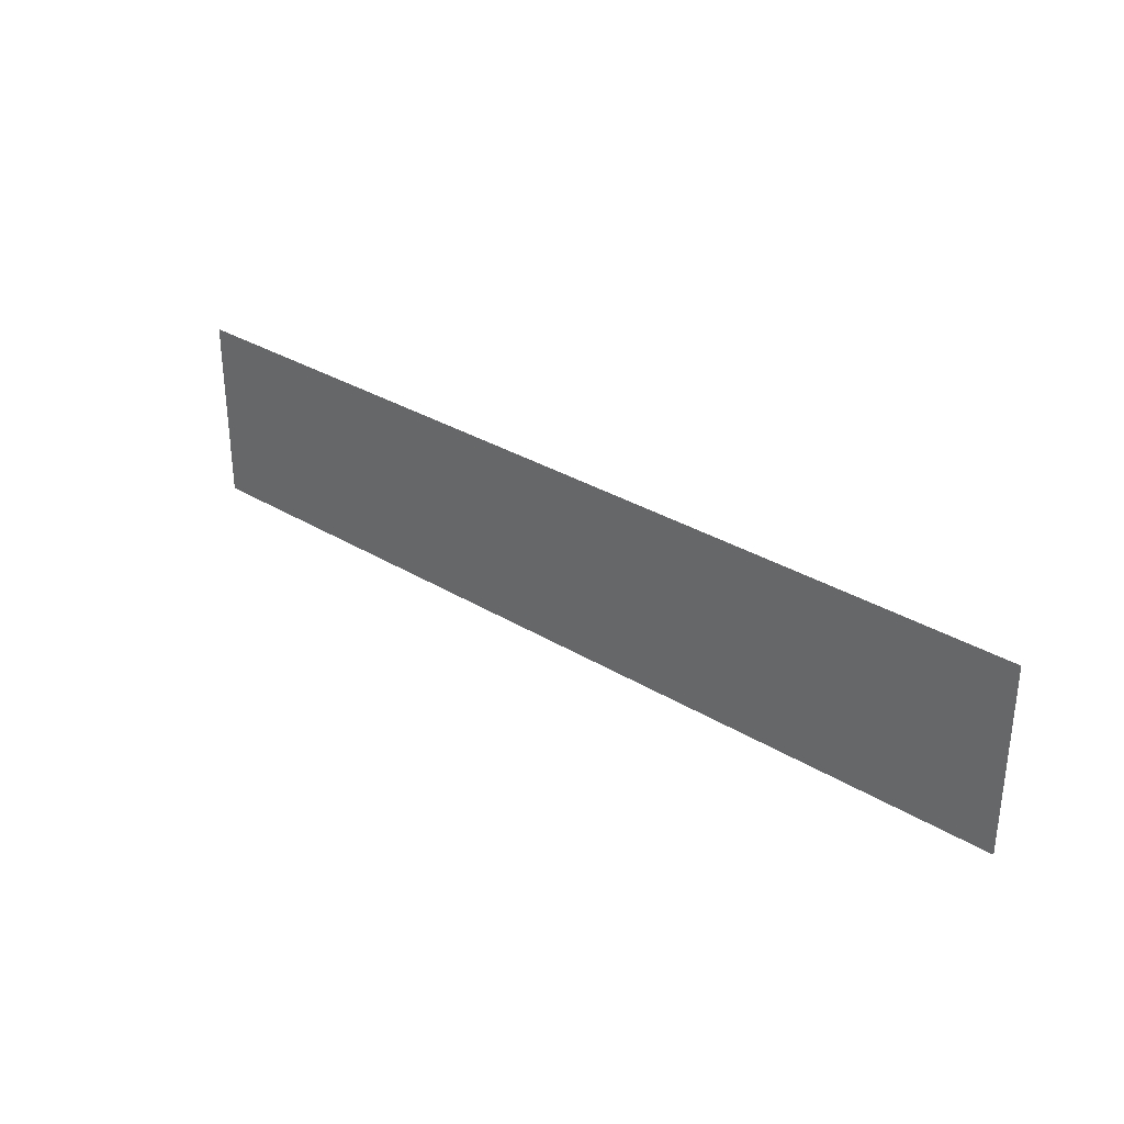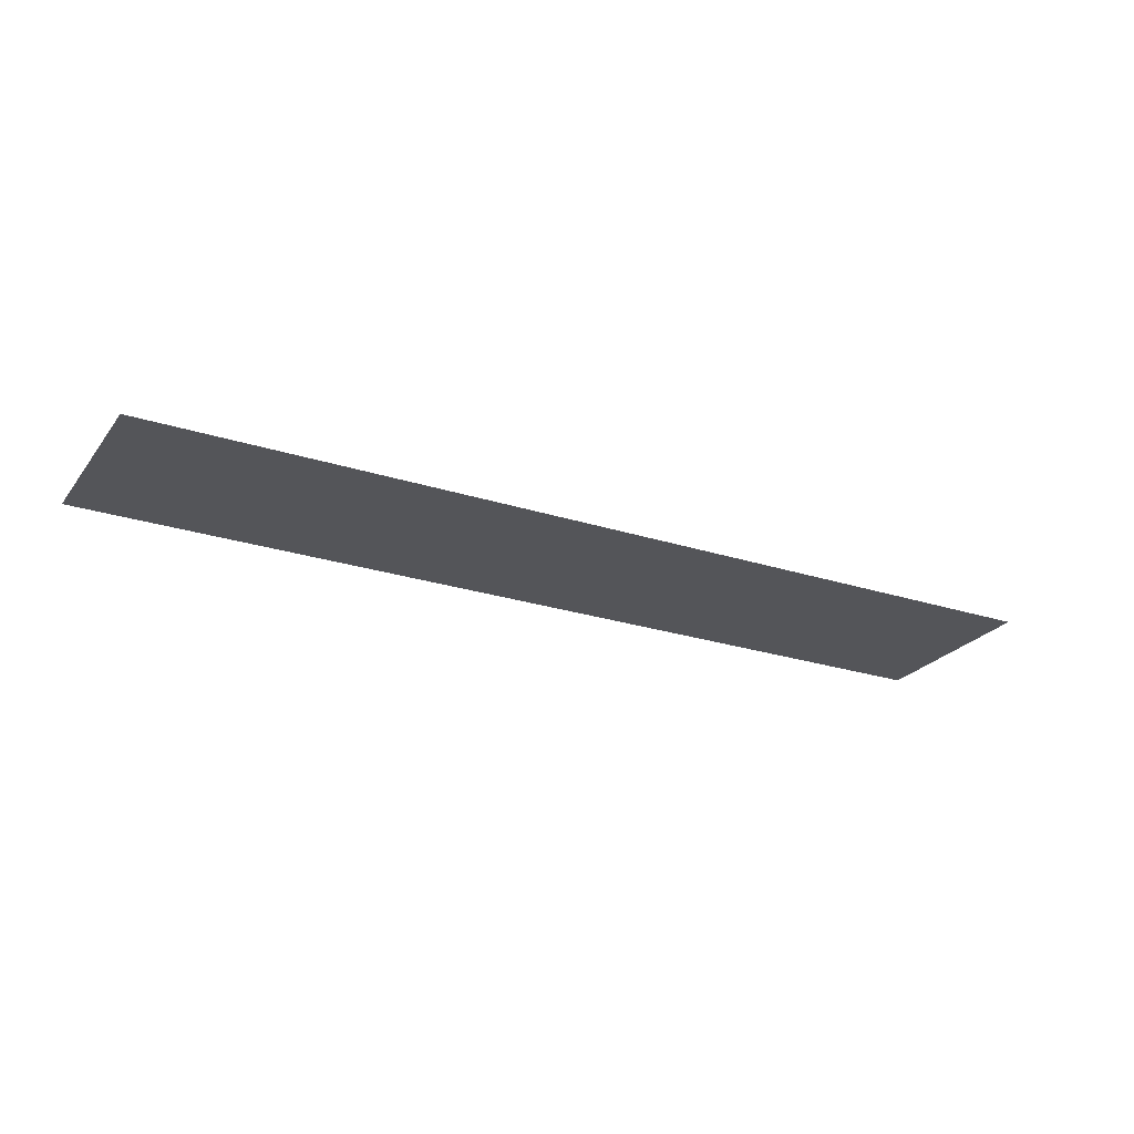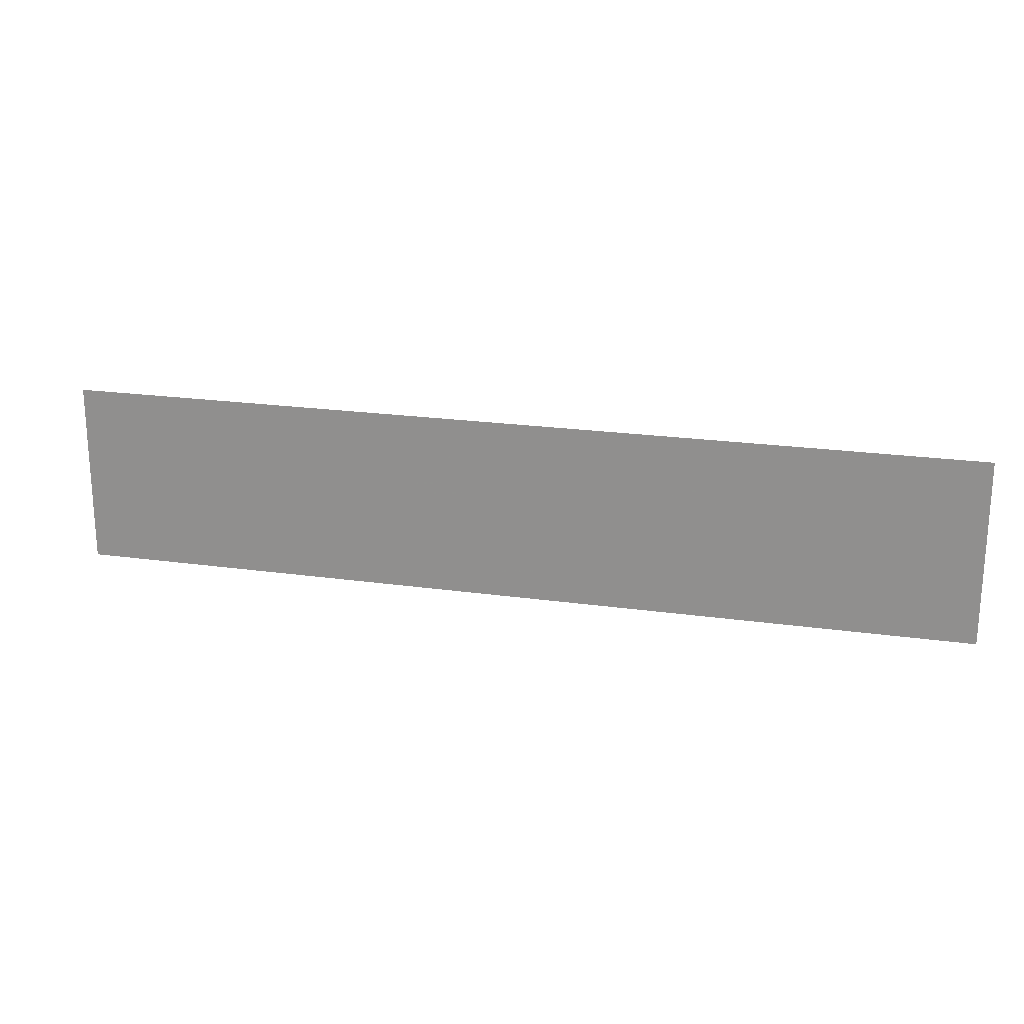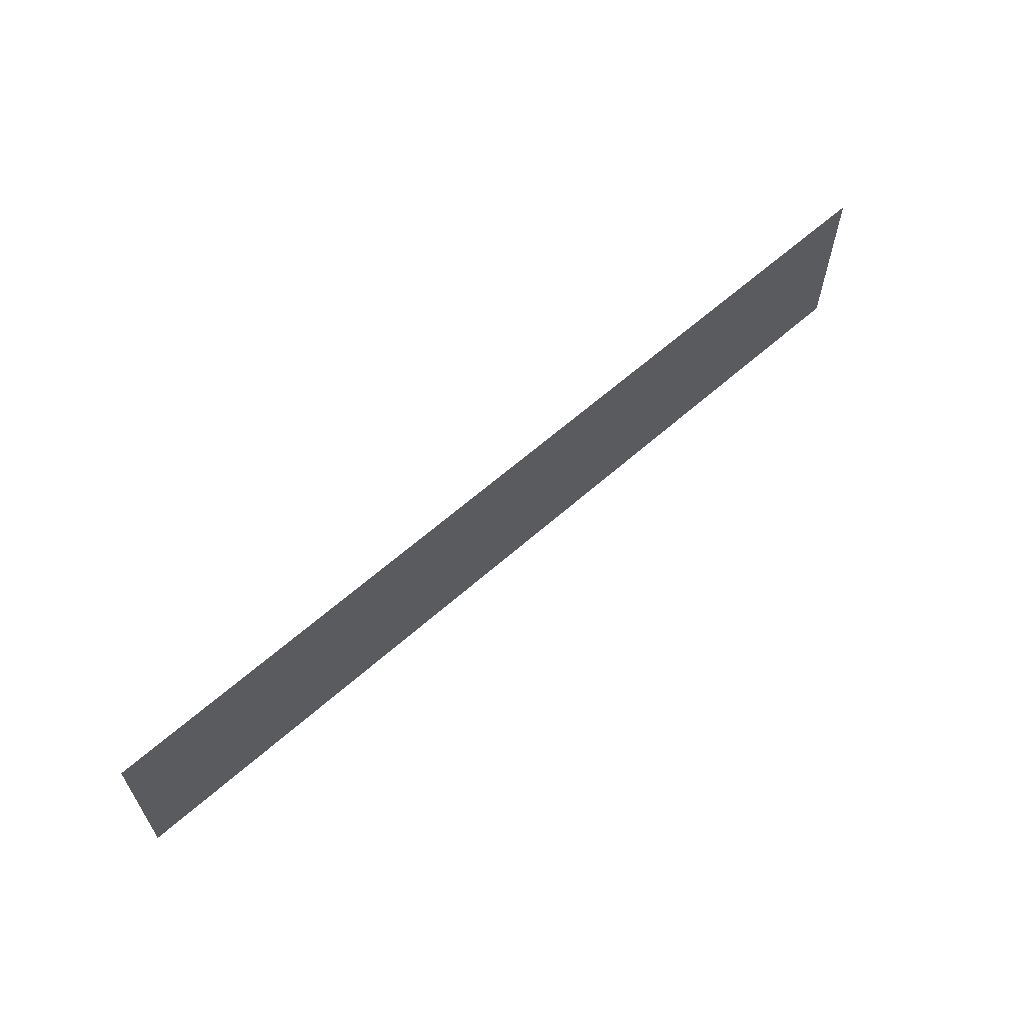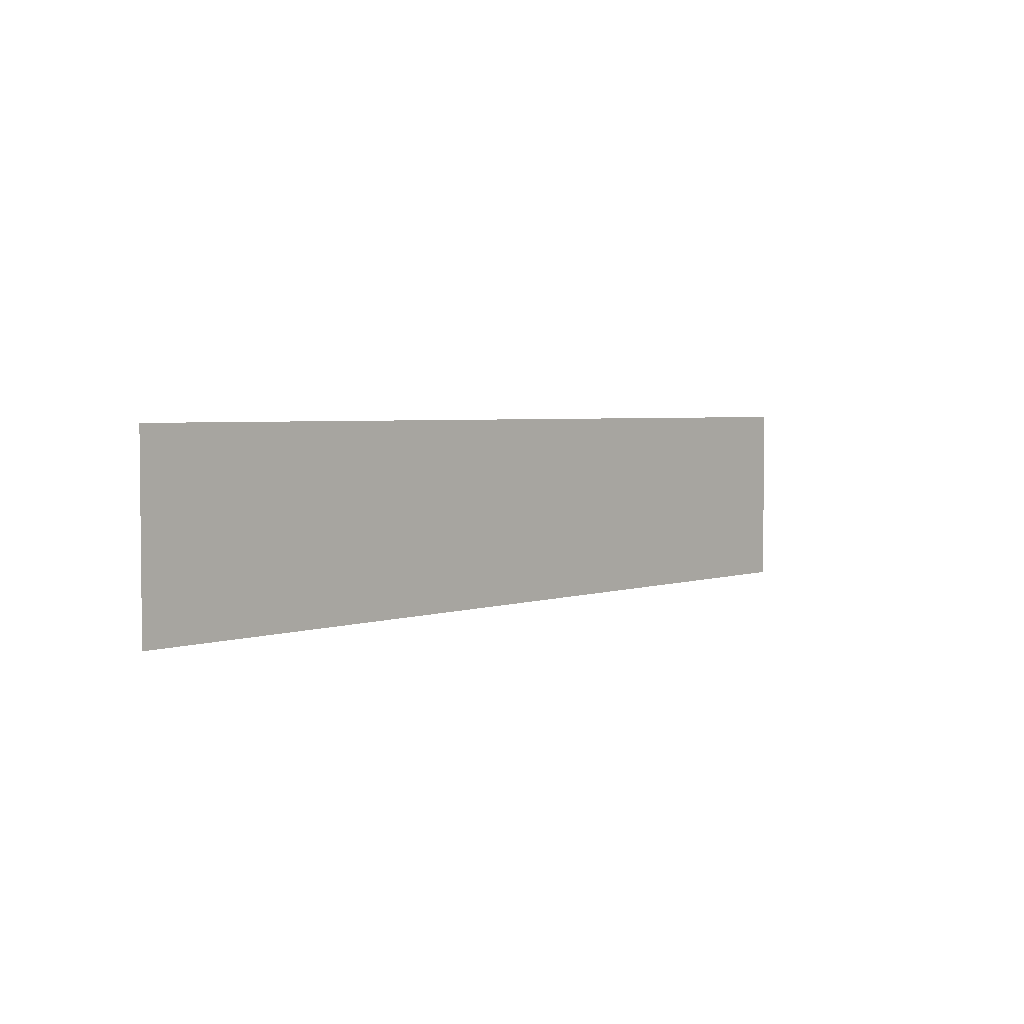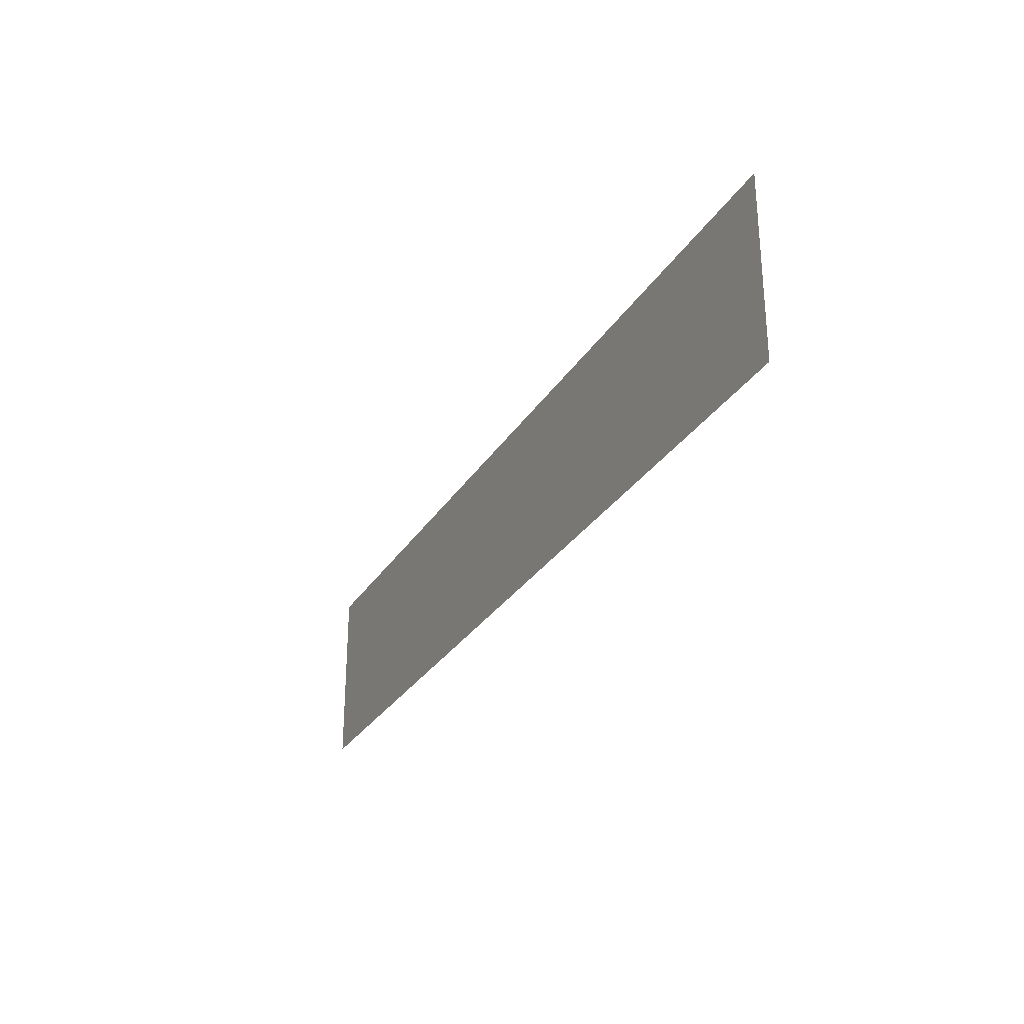
<metadata>
{"format":"obj","ext":"obj","renderer":"f3d","projection":"perspective","resolution":1024,"background":"white","views":[{"elev":31.6,"azim":40.8,"up":"+Z"},{"elev":-24.7,"azim":152.0,"up":"+Y"},{"elev":21.2,"azim":14.2,"up":"+Z"},{"elev":62.3,"azim":138.1,"up":"+Z"},{"elev":3.4,"azim":-49.3,"up":"+Z"},{"elev":-28.5,"azim":64.3,"up":"+Z"}]}
</metadata>
<code>
v -0.04076 -0.0125 0.3614
v -0.1554 -0.0125 0.3614
v -0.2683 -0.0125 0.2054
v -0.2233 -0.0125 0.1977
v -0.04076 -0.0125 0.3614
v -0.2233 -0.0125 0.1977
v -0.1808 -0.0125 0.1811
v -0.08809 -0.0125 0.2157
v -0.3139 -0.0125 0.2041
v -0.1554 -0.0125 0.3614
v -0.3594 -0.0125 0.1933
v -0.3139 -0.0125 0.2041
v -0.2683 -0.0125 0.2054
v -0.1554 -0.0125 0.3614
v -0.1425 -0.0125 0.1564
v -0.08809 -0.0125 0.2157
v -0.1808 -0.0125 0.1811
v -0.1425 -0.0125 0.1564
v -0.09997 -0.0125 0.1144
v -0.08809 -0.0125 0.2157
v -0.02057 -0.0125 0.1033
v -0.08809 -0.0125 0.2157
v -0.09997 -0.0125 0.1144
v -0.06241 -0.0125 0.06796
v -0.02057 -0.0125 0.1033
v -0.06241 -0.0125 0.06796
v -0.02932 -0.0125 0.01825
v -0.02057 -0.0125 0.1033
v -0.02932 -0.0125 0.01825
v -0.01912 -0.0125 -0.00064
v -0.02057 -0.0125 0.1033
v -0.01912 -0.0125 -0.00064
v 0.135 -0.0125 -0.00064
v 0.02434 -0.0125 0.1835
v -0.3033 -0.0125 0.07723
v -0.3373 -0.0125 0.06595
v -0.2665 -0.0125 0.0734
v -0.3632 -0.0125 0.04128
v -0.2324 -0.0125 0.05506
v -0.2665 -0.0125 0.0734
v -0.3373 -0.0125 0.06595
v -0.3632 -0.0125 0.04128
v -0.3771 -0.0125 0.00698
v -0.2063 -0.0125 0.02498
v -0.2324 -0.0125 0.05506
v 0.698 -0.0125 0.0363
v 0.5026 -0.0125 0.3614
v 0.4228 -0.0125 0.3614
v 0.6159 -0.0125 0.04016
v 0.698 -0.0125 0.0363
v 0.6159 -0.0125 0.04016
v 0.5479 -0.0125 -0.00064
v 0.6365 -0.0125 -0.00064
v -0.698 -0.0125 0.03542
v -0.4019 -0.0125 0.1734
v -0.3594 -0.0125 0.1933
v -0.1554 -0.0125 0.3614
v -0.698 -0.0125 0.03542
v -0.4393 -0.0125 0.1453
v -0.4019 -0.0125 0.1734
v -0.698 -0.0125 0.03542
v -0.4702 -0.0125 0.1102
v -0.4393 -0.0125 0.1453
v -0.698 -0.0125 0.03542
v -0.4928 -0.0125 0.07051
v -0.4702 -0.0125 0.1102
v -0.698 -0.0125 0.03542
v -0.5071 -0.0125 0.02718
v -0.4928 -0.0125 0.07051
v -0.698 -0.0125 0.03542
v -0.6763 -0.0125 -0.00064
v -0.5103 -0.0125 -0.00064
v -0.5071 -0.0125 0.02718
v -0.377 -0.0125 -0.00064
v -0.1964 -0.0125 -0.00064
v -0.2063 -0.0125 0.02498
v -0.3771 -0.0125 0.00698
v 0.2946 -0.0125 -0.00064
v 0.2335 -0.0125 0.256
v 0.1701 -0.0125 0.3614
v 0.07702 -0.0125 0.3614
v 0.2946 -0.0125 -0.00064
v 0.4808 -0.0125 -0.00064
v 0.2784 -0.0125 0.3361
v 0.2335 -0.0125 0.256
v -0.9 -0.0125 -0.00064
v -0.698 -0.0125 0.03542
v -0.1554 -0.0125 0.3614
v -0.9 -0.0125 0.3614
v -0.9 -0.0125 -0.00064
v -0.6763 -0.0125 -0.00064
v -0.698 -0.0125 0.03542
v 0.9 -0.0125 -0.00064
v 0.9 -0.0125 0.3614
v 0.5026 -0.0125 0.3614
v 0.698 -0.0125 0.0363
v 0.9 -0.0125 -0.00064
v 0.698 -0.0125 0.0363
v 0.6365 -0.0125 -0.00064
v 0.2784 -0.0125 0.3361
v 0.1701 -0.0125 0.3614
v 0.2335 -0.0125 0.256
v 0.2784 -0.0125 0.3361
v 0.4228 -0.0125 0.3614
v 0.1701 -0.0125 0.3614
v 0.2784 -0.0125 0.3361
v 0.6159 -0.0125 0.04016
v 0.4228 -0.0125 0.3614
v 0.2784 -0.0125 0.3361
v 0.4808 -0.0125 -0.00064
v 0.5479 -0.0125 -0.00064
v 0.6159 -0.0125 0.04016
v 0.02434 -0.0125 0.1835
v -0.04076 -0.0125 0.3614
v -0.08809 -0.0125 0.2157
v -0.02057 -0.0125 0.1033
v 0.02434 -0.0125 0.1835
v 0.07702 -0.0125 0.3614
v -0.04076 -0.0125 0.3614
v 0.02434 -0.0125 0.1835
v 0.135 -0.0125 -0.00064
v 0.2946 -0.0125 -0.00064
v 0.07702 -0.0125 0.3614
v -0.3033 -0.0125 0.07723
v -0.2665 -0.0125 0.0734
v -0.09997 -0.0125 0.1144
v -0.1425 -0.0125 0.1564
v -0.3033 -0.0125 0.07723
v -0.1425 -0.0125 0.1564
v -0.1808 -0.0125 0.1811
v -0.2233 -0.0125 0.1977
v -0.3033 -0.0125 0.07723
v -0.2233 -0.0125 0.1977
v -0.2683 -0.0125 0.2054
v -0.3139 -0.0125 0.2041
v -0.3033 -0.0125 0.07723
v -0.3139 -0.0125 0.2041
v -0.3594 -0.0125 0.1933
v -0.3033 -0.0125 0.07723
v -0.3594 -0.0125 0.1933
v -0.4019 -0.0125 0.1734
v -0.4393 -0.0125 0.1453
v -0.3033 -0.0125 0.07723
v -0.4393 -0.0125 0.1453
v -0.4702 -0.0125 0.1102
v -0.3373 -0.0125 0.06595
v -0.2324 -0.0125 0.05506
v -0.06241 -0.0125 0.06796
v -0.09997 -0.0125 0.1144
v -0.2665 -0.0125 0.0734
v -0.2324 -0.0125 0.05506
v -0.2063 -0.0125 0.02498
v -0.02932 -0.0125 0.01825
v -0.06241 -0.0125 0.06796
v -0.3632 -0.0125 0.04128
v -0.3373 -0.0125 0.06595
v -0.4702 -0.0125 0.1102
v -0.4928 -0.0125 0.07051
v -0.3632 -0.0125 0.04128
v -0.4928 -0.0125 0.07051
v -0.5071 -0.0125 0.02718
v -0.3771 -0.0125 0.00698
v -0.377 -0.0125 -0.00064
v -0.3771 -0.0125 0.00698
v -0.5071 -0.0125 0.02718
v -0.5103 -0.0125 -0.00064
v -0.1964 -0.0125 -0.00064
v -0.01912 -0.0125 -0.00064
v -0.02932 -0.0125 0.01825
v -0.2063 -0.0125 0.02498
g mesh7296077
f 1 2 3
f 3 4 1
f 5 6 7
f 7 8 5
f 9 10 11
f 12 13 14
f 15 16 17
f 18 19 20
f 21 22 23
f 23 24 21
f 25 26 27
f 28 29 30
f 31 32 33
f 33 34 31
f 35 36 37
f 38 39 40
f 40 41 38
f 42 43 44
f 44 45 42
f 46 47 48
f 48 49 46
f 50 51 52
f 52 53 50
f 54 55 56
f 56 57 54
f 58 59 60
f 61 62 63
f 64 65 66
f 67 68 69
f 70 71 72
f 72 73 70
f 74 75 76
f 76 77 74
f 78 79 80
f 80 81 78
f 82 83 84
f 84 85 82
f 86 87 88
f 88 89 86
f 90 91 92
f 93 94 95
f 95 96 93
f 97 98 99
f 100 101 102
f 103 104 105
f 106 107 108
f 109 110 111
f 111 112 109
f 113 114 115
f 115 116 113
f 117 118 119
f 120 121 122
f 122 123 120
f 124 125 126
f 126 127 124
f 128 129 130
f 130 131 128
f 132 133 134
f 134 135 132
f 136 137 138
f 139 140 141
f 141 142 139
f 143 144 145
f 145 146 143
f 147 148 149
f 149 150 147
f 151 152 153
f 153 154 151
f 155 156 157
f 157 158 155
f 159 160 161
f 161 162 159
f 163 164 165
f 165 166 163
f 167 168 169
f 169 170 167

</code>
